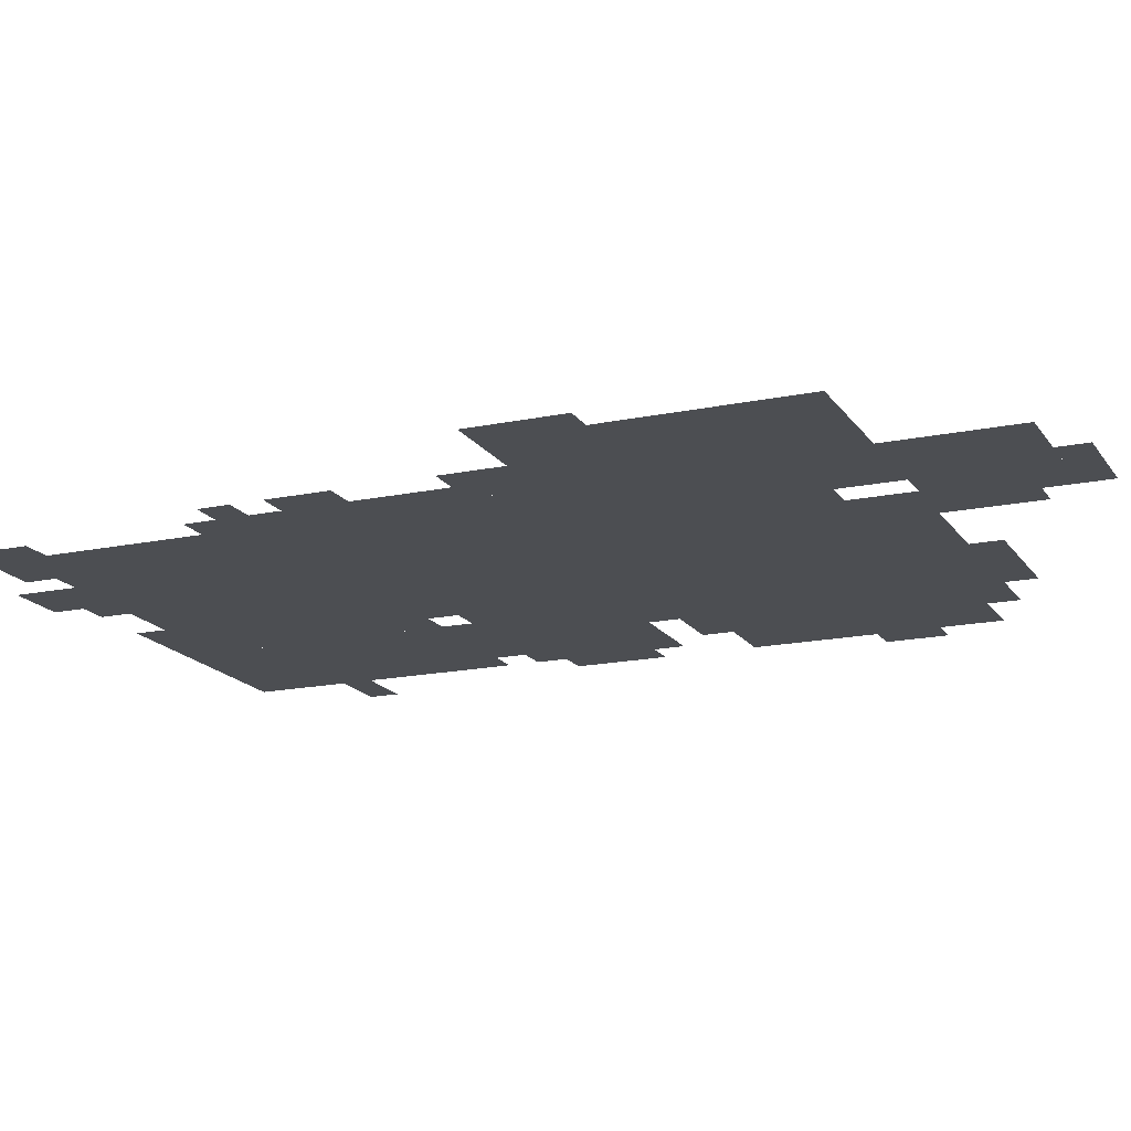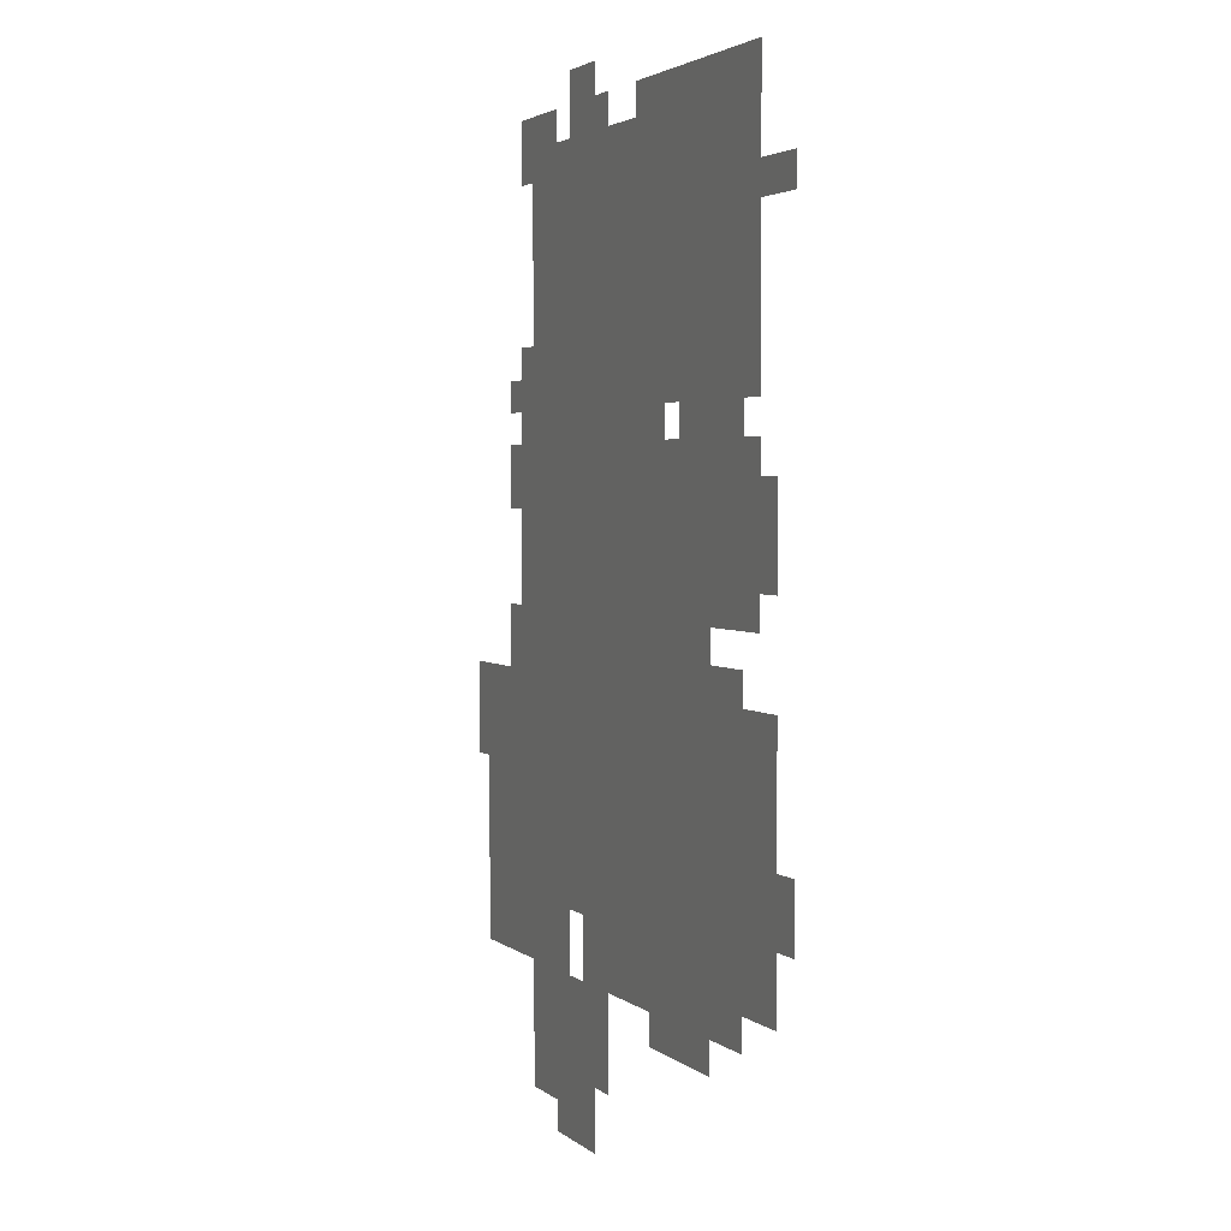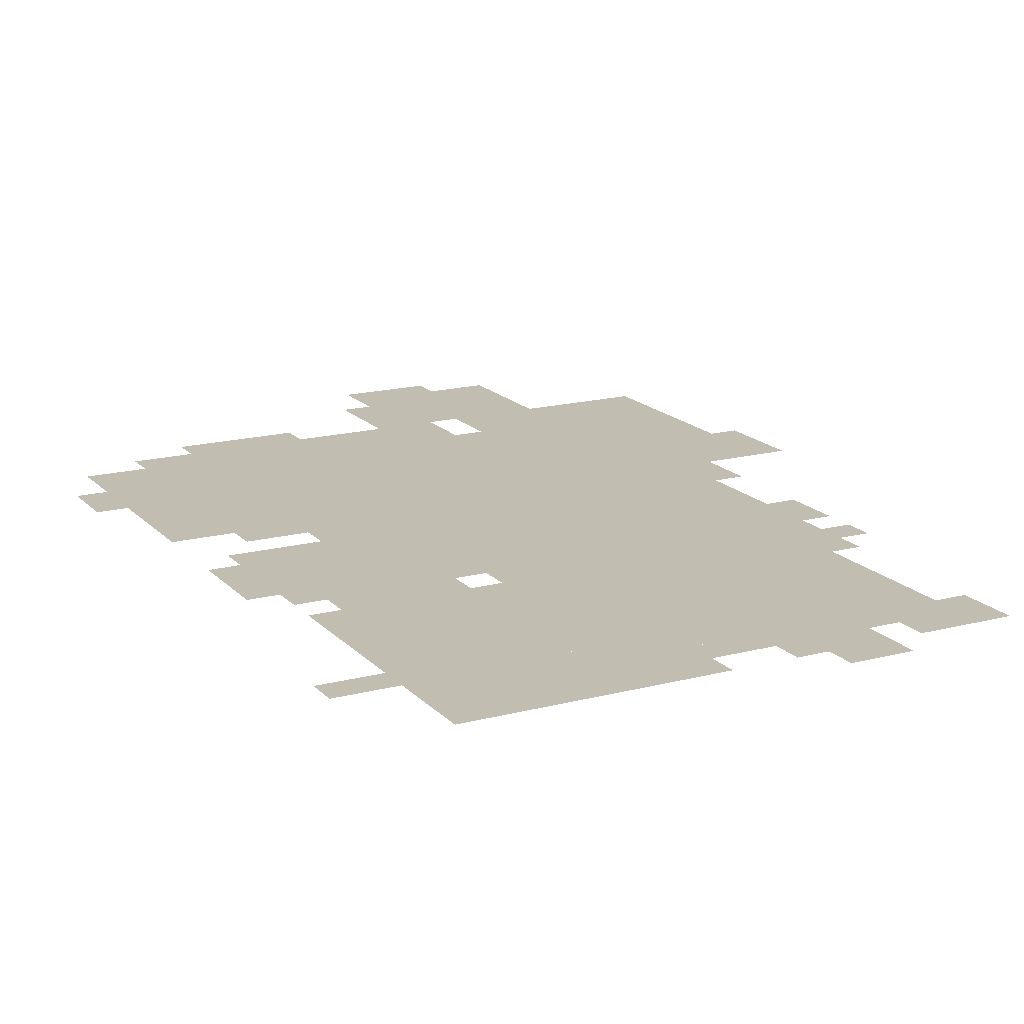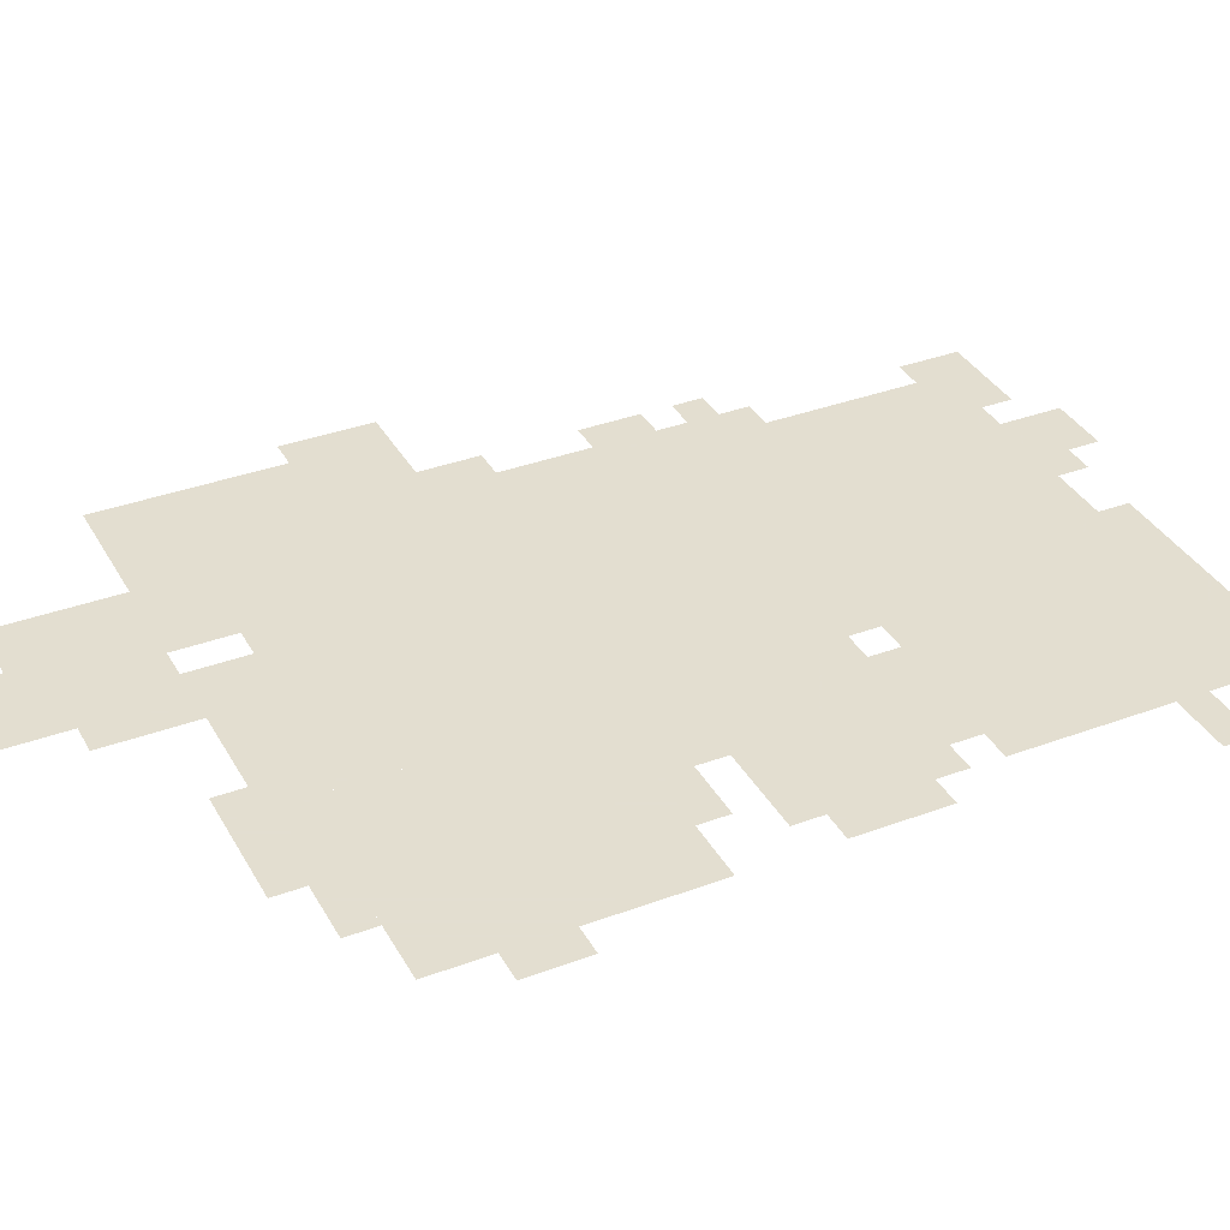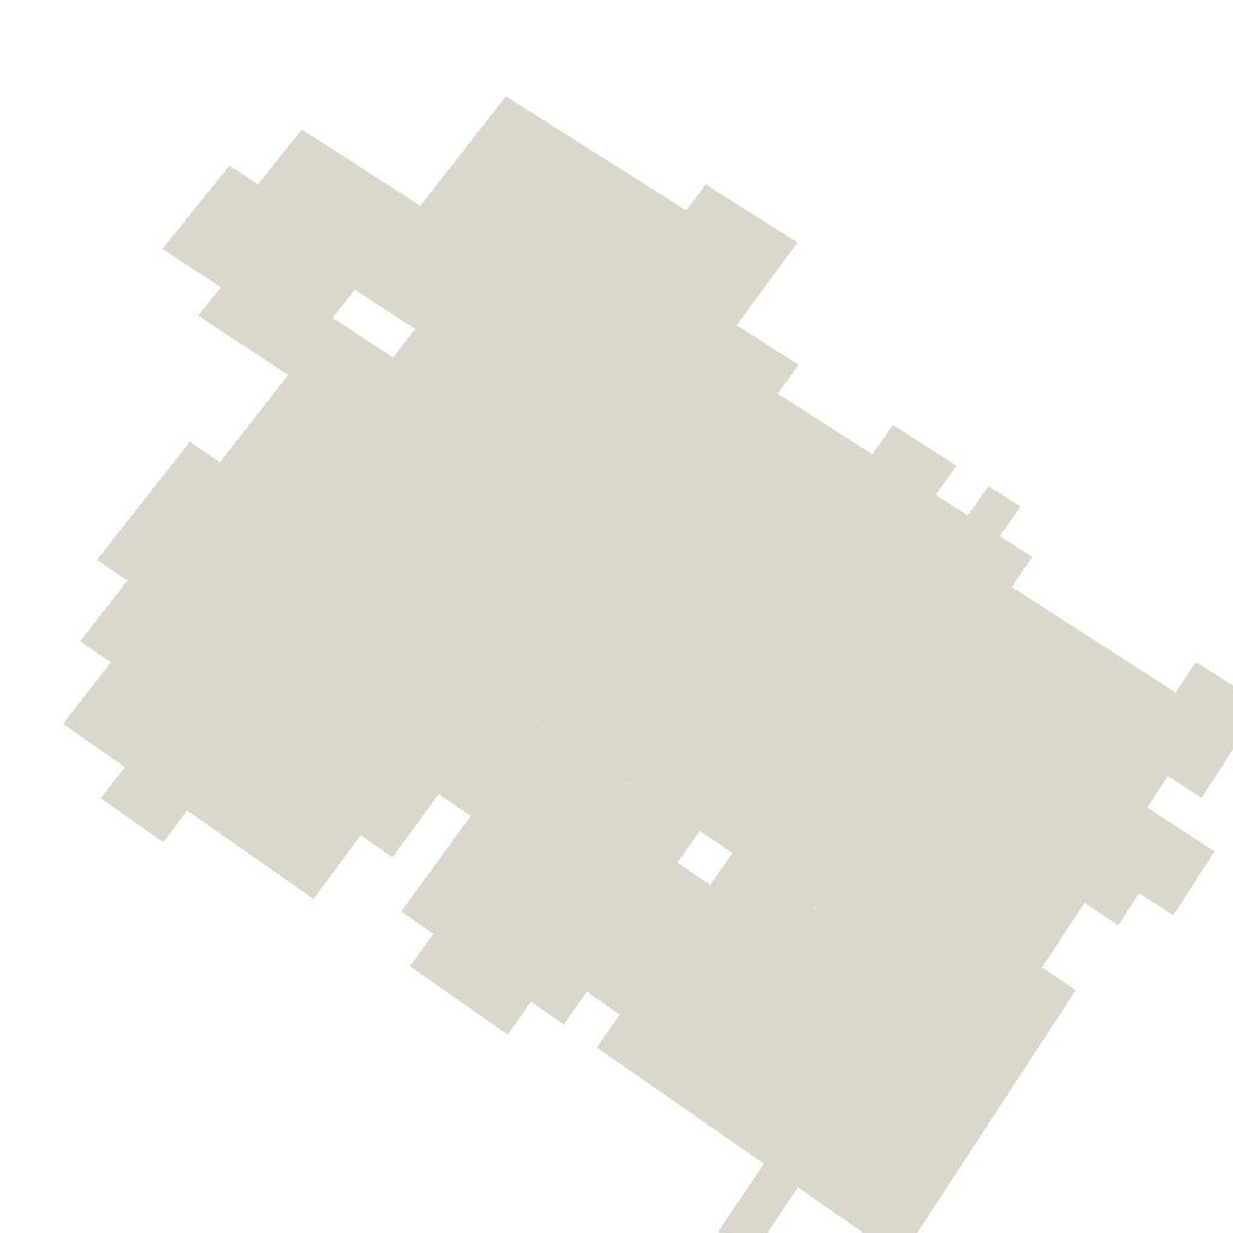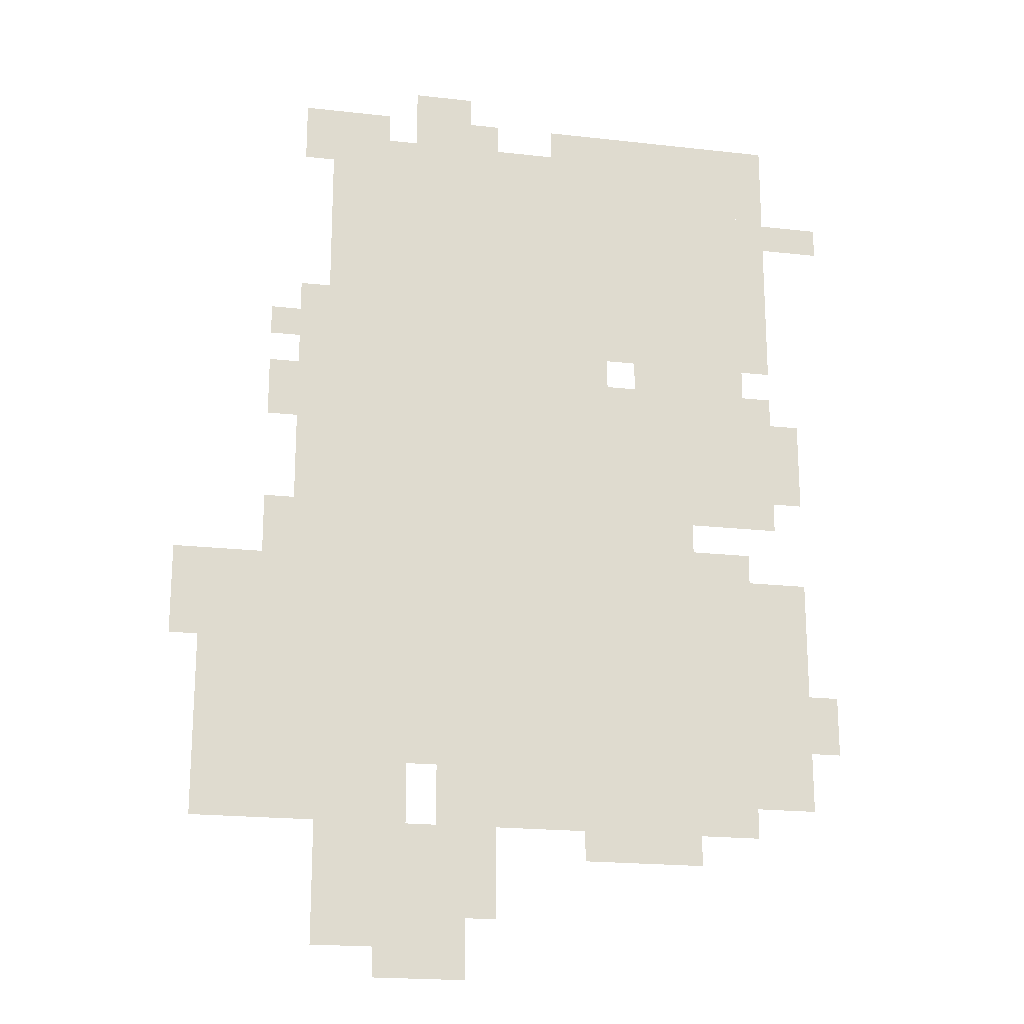
<metadata>
{"format":"obj","ext":"obj","renderer":"f3d","projection":"perspective","resolution":1024,"background":"white","views":[{"elev":-16.9,"azim":-67.0,"up":"+Z"},{"elev":2.9,"azim":67.2,"up":"+Y"},{"elev":17.0,"azim":152.2,"up":"+Z"},{"elev":35.9,"azim":64.0,"up":"+Z"},{"elev":72.9,"azim":124.8,"up":"+Z"},{"elev":-20.0,"azim":-11.8,"up":"+Y"}]}
</metadata>
<code>
g shancheng_7-mesh
v -256 223 0
v -256 575 0
v -576 575 0
v -576 223 0
v -256 575 0
v -256 927 0
v -576 927 0
v -576 575 0
v -32 191 0
v -32 447 0
v -256 447 0
v -256 191 0
v -576 159 0
v -576 447 0
v -704 447 0
v -704 159 0
v -96 735 0
v -96 991 0
v -224 991 0
v -224 735 0
v -96 511 0
v -96 735 0
v -224 735 0
v -224 511 0
v -416 31 0
v -416 159 0
v -576 159 0
v -576 31 0
v -160 127 0
v -160 191 0
v -256 191 0
v -256 127 0
v -480 159 0
v -480 223 0
v -576 223 0
v -576 159 0
v -32 543 0
v -32 639 0
v -96 639 0
v -96 543 0
v -352 159 0
v -352 223 0
v -448 223 0
v -448 159 0
v -256 159 0
v -256 223 0
v -352 223 0
v -352 159 0
v -416 927 0
v -416 959 0
v -608 959 0
v -608 927 0
v -224 927 0
v -224 959 0
v -416 959 0
v -416 927 0
v -576 607 0
v -576 767 0
v -608 767 0
v -608 607 0
v -576 447 0
v -576 607 0
v -608 607 0
v -608 447 0
v -64 831 0
v -64 991 0
v -96 991 0
v -96 831 0
v -160 447 0
v -160 511 0
v -224 511 0
v -224 447 0
v -416 959 0
v -416 1023 0
v -480 1023 0
v -480 959 0
v -64 703 0
v -64 831 0
v -96 831 0
v -96 703 0
v -224 543 0
v -224 671 0
v -256 671 0
v -256 543 0
v -224 799 0
v -224 927 0
v -256 927 0
v -256 799 0
v -224 447 0
v -224 543 0
v -256 543 0
v -256 447 0
v -224 703 0
v -224 799 0
v -256 799 0
v -256 703 0
v -608 607 0
v -608 671 0
v -640 671 0
v -640 607 0
v 0 863 0
v 0 895 0
v -64 895 0
v -64 863 0
v -416 0 0
v -416 31 0
v -480 31 0
v -480 0 0
v 0 255 0
v 0 319 0
v -32 319 0
v -32 255 0
v -96 447 0
v -96 479 0
v -160 479 0
v -160 447 0
v -608 447 0
v -608 511 0
v -640 511 0
v -640 447 0
v -384 95 0
v -384 159 0
v -416 159 0
v -416 95 0
v -512 959 0
v -512 991 0
v -576 991 0
v -576 959 0
v -704 383 0
v -704 447 0
v -734 447 0
v -734 383 0
v -224 959 0
v -224 991 0
v -288 991 0
v -288 959 0
v -96 159 0
v -96 191 0
v -160 191 0
v -160 159 0
v -64 639 0
v -64 671 0
v -96 671 0
v -96 639 0
v -256 127 0
v -256 159 0
v -288 159 0
v -288 127 0
v -608 703 0
v -608 735 0
v -640 735 0
v -640 703 0
v -384 959 0
v -384 991 0
v -416 991 0
v -416 959 0
v -64 511 0
v -64 543 0
v -96 543 0
v -96 511 0
v -576 959 0
v -576 991 0
v -608 991 0
v -608 959 0
v -288 959 0
v -288 991 0
v -320 991 0
v -320 959 0
v -704 351 0
v -704 383 0
v -734 383 0
v -734 351 0
v -480 0 0
v -480 31 0
v -512 31 0
v -512 0 0
v -384 63 0
v -384 95 0
v -416 95 0
v -416 63 0
g shancheng_7-mesh_0
f 3 2 1
f 1 4 3
f 7 6 5
f 5 8 7
f 11 10 9
f 9 12 11
f 15 14 13
f 13 16 15
f 19 18 17
f 17 20 19
f 23 22 21
f 21 24 23
f 27 26 25
f 25 28 27
f 31 30 29
f 29 32 31
f 35 34 33
f 33 36 35
f 39 38 37
f 37 40 39
f 43 42 41
f 41 44 43
f 47 46 45
f 45 48 47
f 51 50 49
f 49 52 51
f 55 54 53
f 53 56 55
f 59 58 57
f 57 60 59
f 63 62 61
f 61 64 63
f 67 66 65
f 65 68 67
f 71 70 69
f 69 72 71
f 75 74 73
f 73 76 75
f 79 78 77
f 77 80 79
f 83 82 81
f 81 84 83
f 87 86 85
f 85 88 87
f 91 90 89
f 89 92 91
f 95 94 93
f 93 96 95
f 99 98 97
f 97 100 99
f 103 102 101
f 101 104 103
f 107 106 105
f 105 108 107
f 111 110 109
f 109 112 111
f 115 114 113
f 113 116 115
f 119 118 117
f 117 120 119
f 123 122 121
f 121 124 123
f 127 126 125
f 125 128 127
f 131 130 129
f 129 132 131
f 135 134 133
f 133 136 135
f 139 138 137
f 137 140 139
f 143 142 141
f 141 144 143
f 147 146 145
f 145 148 147
f 151 150 149
f 149 152 151
f 155 154 153
f 153 156 155
f 159 158 157
f 157 160 159
f 163 162 161
f 161 164 163
f 167 166 165
f 165 168 167
f 171 170 169
f 169 172 171
f 175 174 173
f 173 176 175
f 179 178 177
f 177 180 179

</code>
